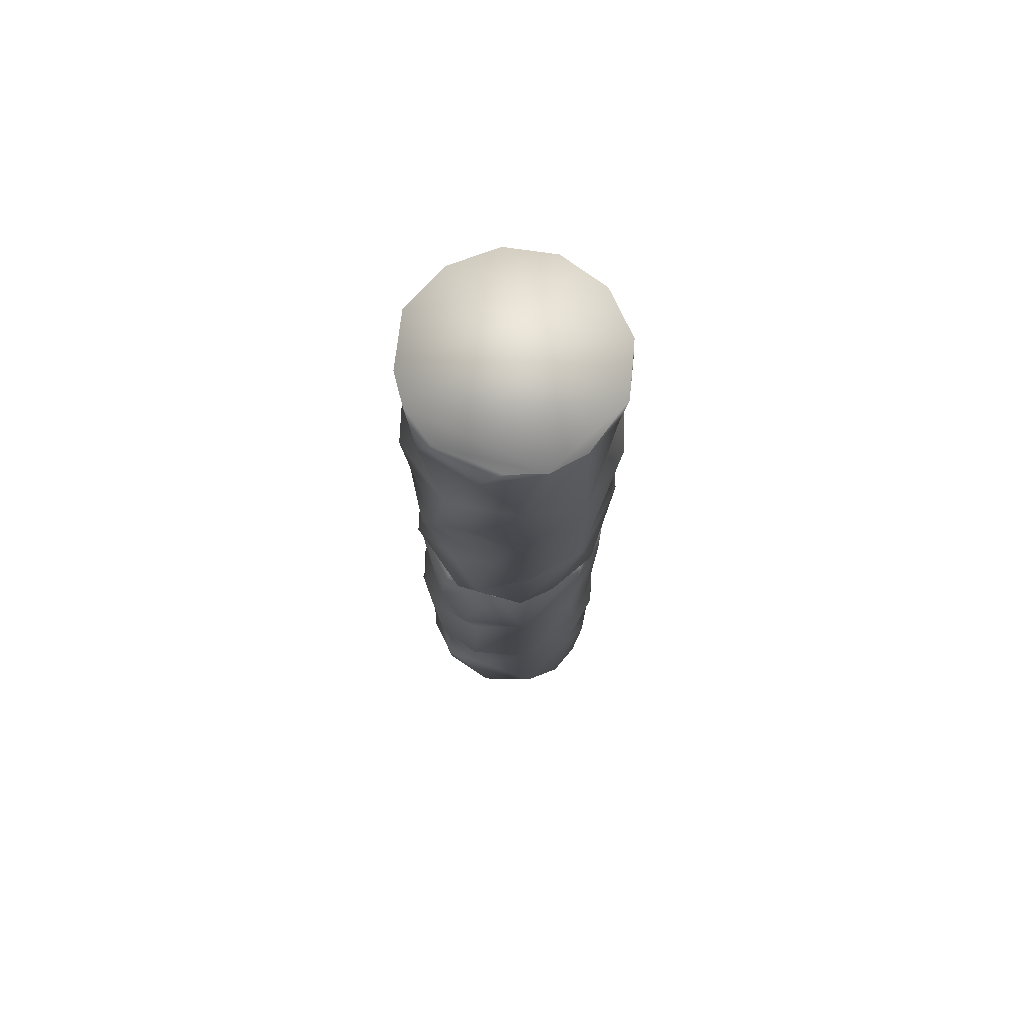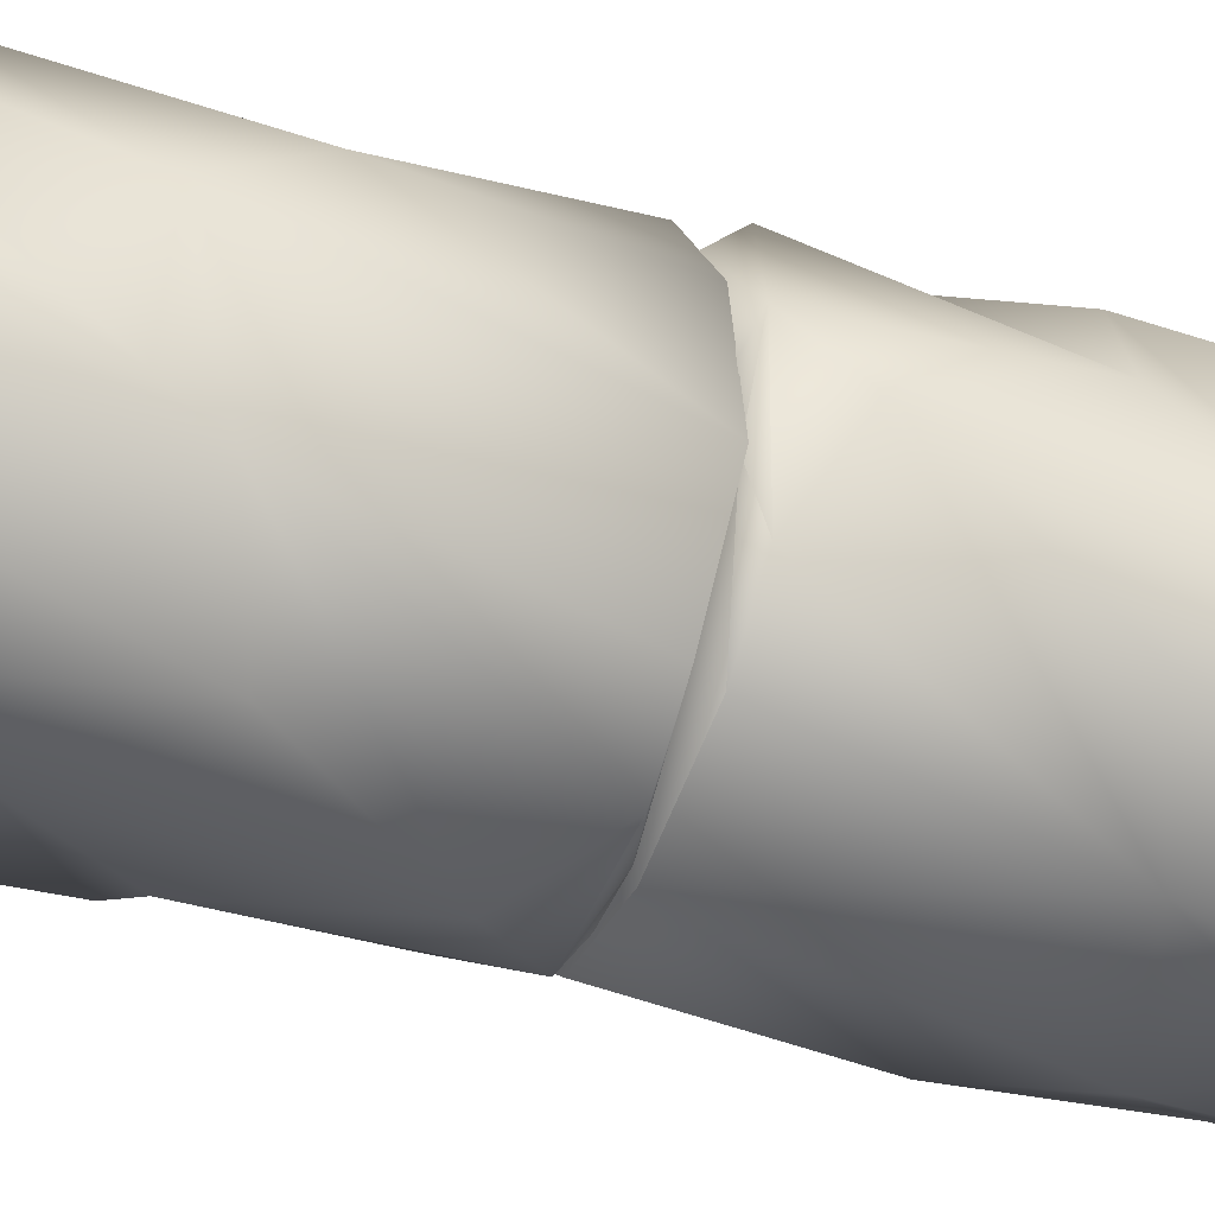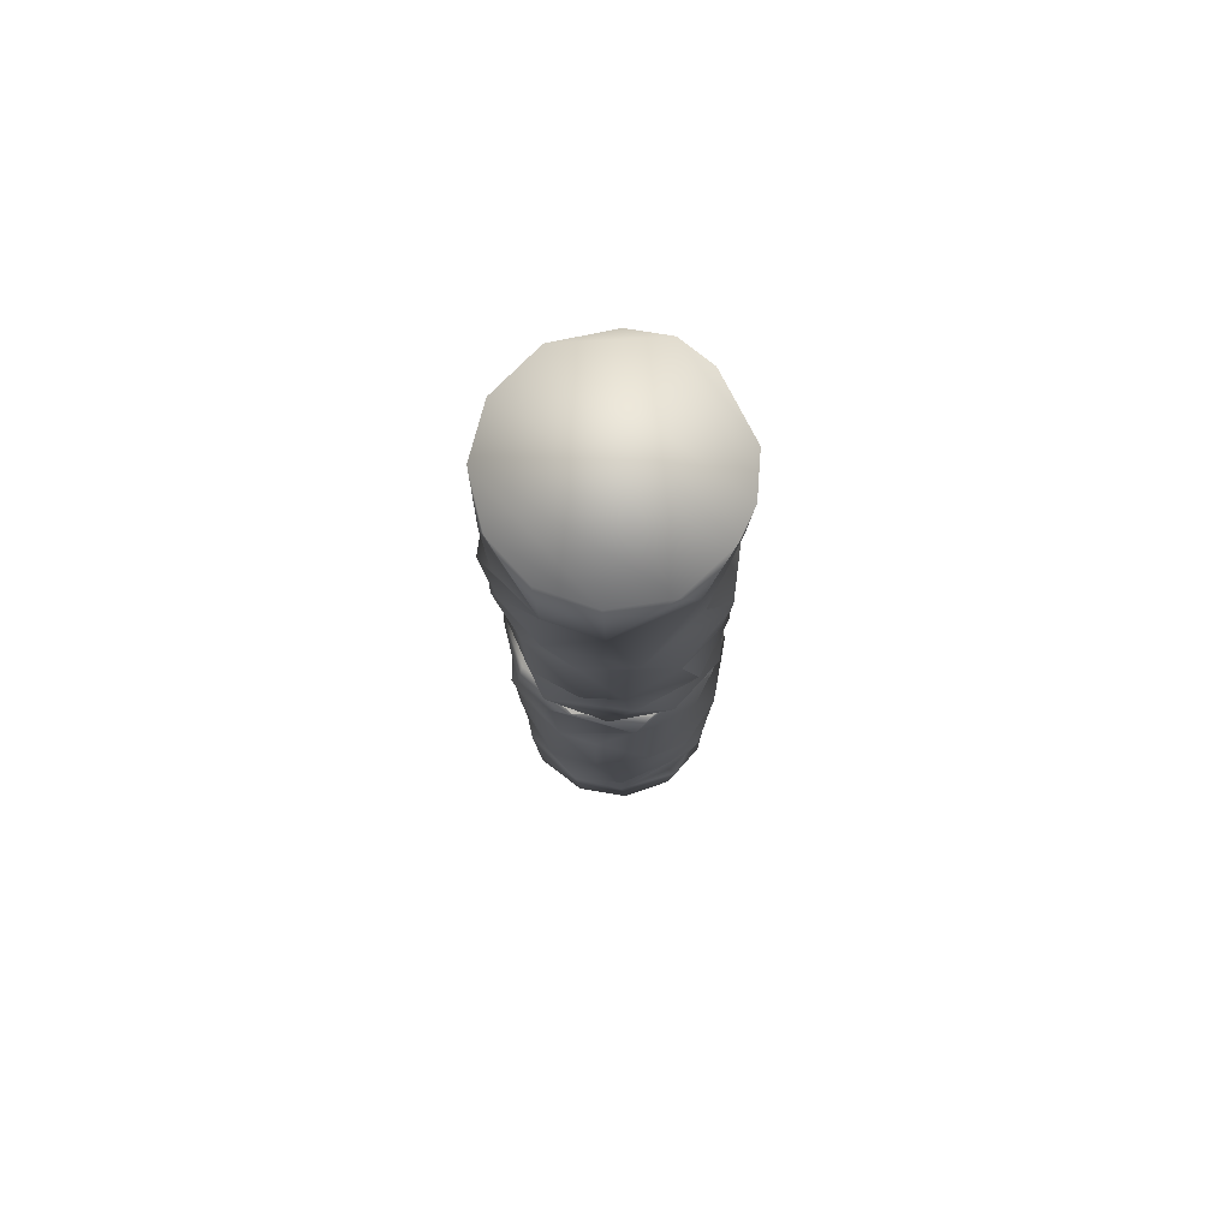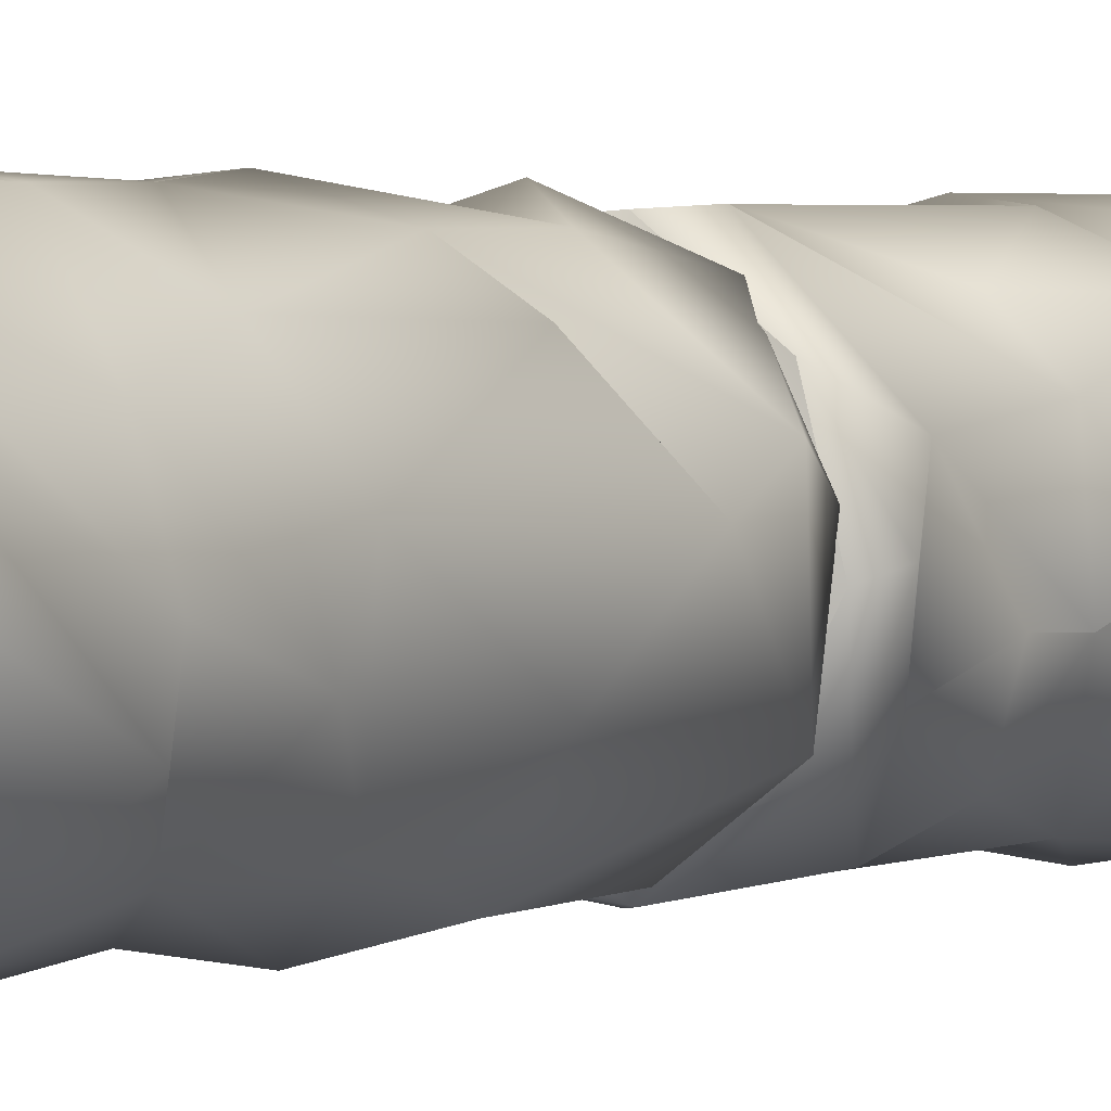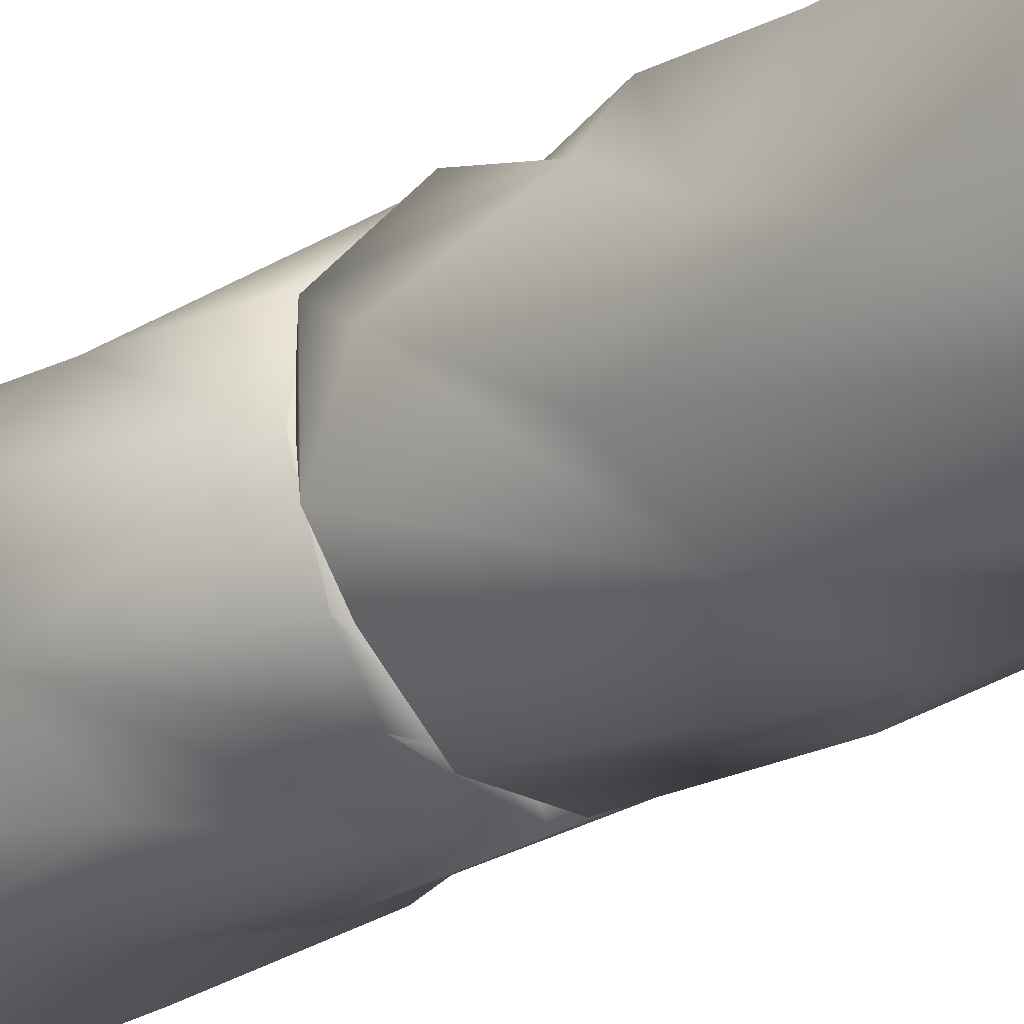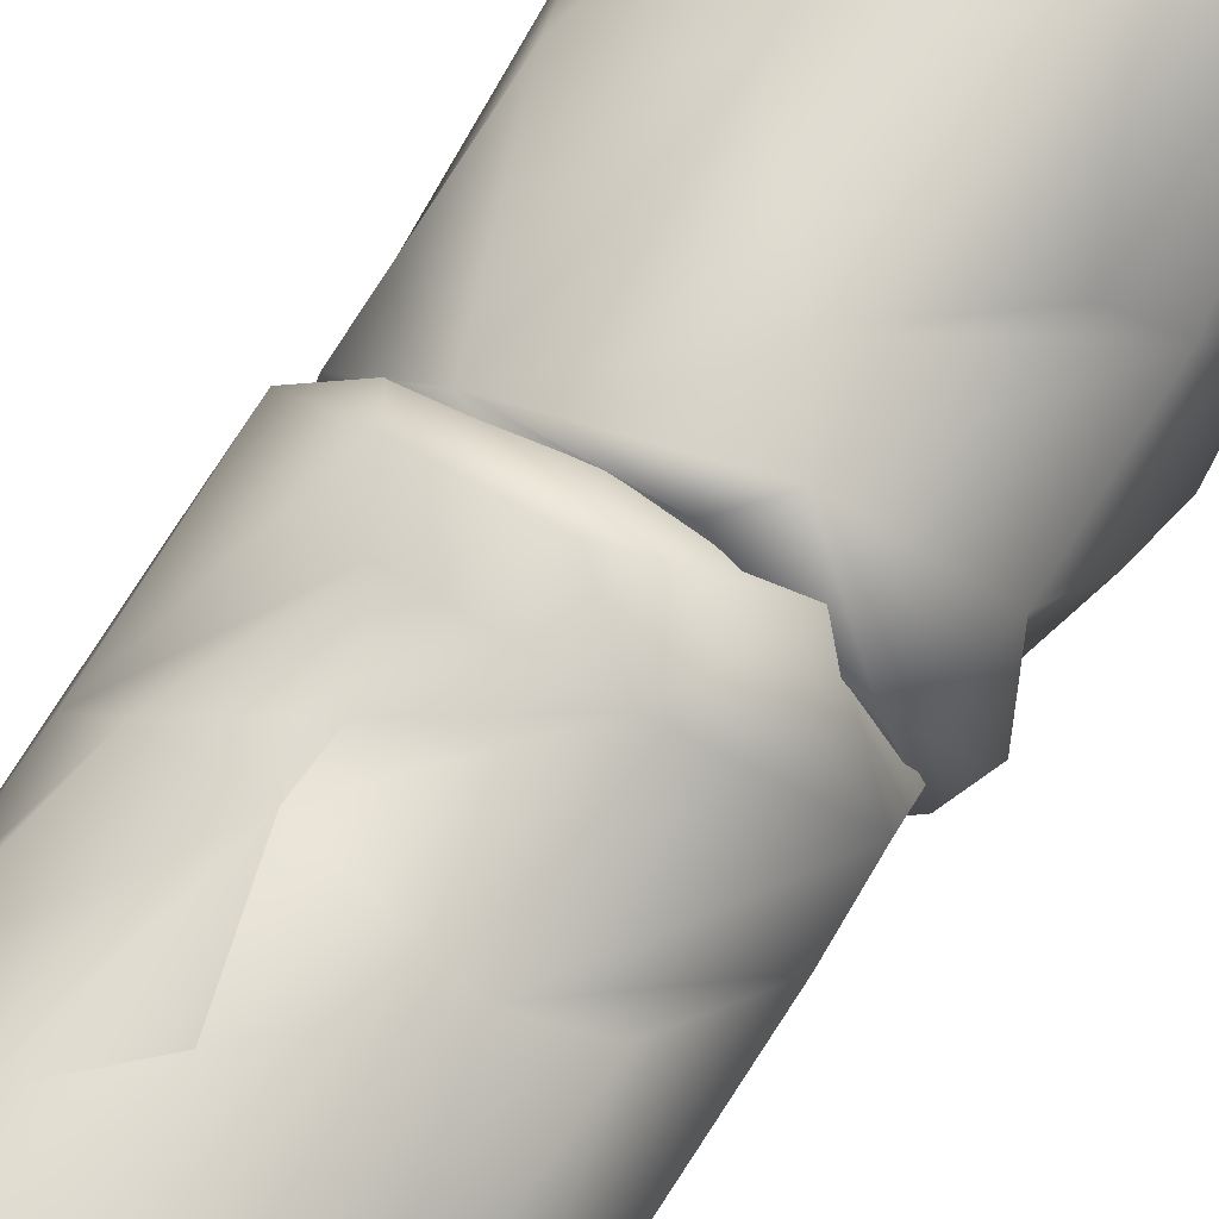
<metadata>
{"format":"obj","ext":"obj","renderer":"f3d","projection":"perspective","resolution":1024,"background":"white","views":[{"elev":74.2,"azim":107.1,"up":"+Y"},{"elev":-33.5,"azim":69.7,"up":"+Z"},{"elev":77.7,"azim":-33.1,"up":"+Y"},{"elev":1.4,"azim":-144.7,"up":"+Z"},{"elev":-29.1,"azim":133.2,"up":"+Z"},{"elev":69.5,"azim":-146.8,"up":"+Z"}]}
</metadata>
<code>
v 0.6259 6.245 -1.229
v -0.309 6.257 -1.33
v 0.2554 6.335 -1.205
v 1.303 6.43 -0.55
v 1.321 6.418 0.3901
v 1.246 6.341 -0.1831
v -0.6251 -0.01651 1.221
v -1.134 -0.02583 0.7534
v 0.018 -0.01128 1.384
v 0.6809 -0.02616 1.213
v -1.373 -0.03 0.0811
v -1.179 -0.02793 -0.6326
v 1.179 -0.02264 0.7479
v 1.394 -0.02377 0.03555
v -0.9137 -0.02959 -0.9881
v 0.8718 -0.01853 -1.102
v 1.197 0.02245 -0.6993
v -0.4484 -0.0172 -1.283
v 0.4254 -0.03106 -1.292
v -0.3194 6.33 1.262
v -1.286 6.329 -0.1173
v -1.114 6.414 0.7157
v -0.8284 6.339 -0.9449
v 0.6007 6.356 1.209
v -0.124 6.338 -1.239
v 1.167 6.334 0.5594
v 1.308 6.348 -0.1834
v 0.9745 6.278 -0.8525
v -1.248 12.69 0.4826
v -0.8258 12.7 1.03
v -1.353 12.69 -0.1722
v -1.125 12.7 -0.8176
v -0.1769 12.71 1.327
v 0.5511 12.7 1.196
v -0.6187 12.7 -1.273
v 0.1097 12.7 -1.426
v 0.9283 12.7 0.9627
v 1.197 12.69 -0.806
v 0.8245 12.65 -1.165
v 1.263 12.69 0.5249
v 1.348 12.71 -0.3449
v -1.261 6.345 0.1745
v 0.02837 6.346 1.258
v -0.7865 6.261 1.014
v 0.8927 6.337 0.874
v -1.129 6.319 -0.7375
v 1.248 6.337 0.1979
v -0.432 6.341 -1.245
v 0.3203 6.328 -1.321
v 0.9578 6.397 -0.9302
v -1.004 0.5712 -0.8421
v -0.7356 0.9361 -1.119
v -1.303 1.537 -0.3142
v -0.3537 1.995 -1.324
v -1.238 2.407 -0.7119
v 0.1346 0.5311 -1.361
v -1.352 3.052 -0.2862
v -1.225 3.487 -0.6183
v 0.6575 1.681 -1.195
v -1.395 4.768 -0.329
v -1.34 3.972 -0.1092
v 0.06287 2.514 -1.404
v -0.6138 3.742 -1.195
v 0.5684 3.294 -1.237
v -0.9505 4.844 -0.9641
v -1.33 5.153 -0.3204
v -1.131 5.695 -0.5878
v 0.1943 4.132 -1.339
v -0.3924 4.875 -1.257
v -1.14 6.073 -0.8073
v -1.413 6.05 -0.03435
v 0.02121 5.869 -1.373
v 0.7339 4.853 -1.174
v 1.255 2.395 -0.6515
v 1.26 4.625 -0.5987
v 1.311 0.9217 0.1056
v 1.415 2.284 0.1936
v 1.206 0.414 0.7436
v 1.147 1.965 0.8398
v 0.9416 0.6852 0.8287
v 0.1763 0.3464 1.38
v 1.269 3.659 0.1719
v -0.7058 1.101 1.219
v 1.37 4.365 0.3525
v 0.003662 1.413 1.394
v 1.172 4.988 0.7544
v 0.4421 2.335 1.407
v 0.8888 2.707 1.088
v -0.03221 2.363 1.411
v 0.7798 3.663 1.199
v 0.2423 3.202 1.404
v -1.18 1.187 0.7471
v -0.7244 2.16 1.269
v -1.351 0.6722 -0.1972
v -1.346 2.613 0.4377
v -0.9655 3.093 0.9786
v -1.242 4.64 0.5669
v -0.3248 3.443 1.336
v -0.9488 4.861 0.9789
v 0.413 4.832 1.233
v -0.269 5.585 1.297
v -0.5654 6.038 1.285
v -1.257 5.716 0.4243
v 0.775 12.1 1.04
v 1.075 11.74 0.7967
v 0.223 11.14 1.291
v 1.312 10.68 0.4342
v 0.6249 10.27 1.262
v 1.391 12.14 -0.0491
v 0.1909 9.623 1.338
v 0.5328 9.188 1.241
v 1.271 10.99 -0.5845
v 0.2297 7.907 1.385
v 0.01553 8.703 1.311
v 1.427 10.16 0.02605
v 1.161 8.933 0.6819
v 1.305 9.381 -0.4921
v 0.9012 7.831 0.9973
v 0.2269 7.522 1.319
v 0.5105 6.98 1.145
v 1.375 8.543 -0.1105
v 1.241 7.8 0.4667
v 0.7284 6.602 1.173
v -0.06532 6.625 1.377
v 1.393 6.807 0.06485
v 1.257 7.822 -0.6624
v 0.782 10.28 -1.227
v 0.7299 8.05 -1.237
v 0.03266 11.75 -1.349
v -0.04595 10.39 -1.46
v -0.612 12.26 -1.3
v -0.7131 10.71 -1.249
v -0.7199 11.99 -1.044
v -1.336 12.33 -0.3296
v -0.03701 9.016 -1.313
v -1.252 11.57 0.5632
v -0.2081 8.31 -1.43
v -1.364 11.26 -0.1588
v -0.6257 7.687 -1.267
v -1.34 10.34 -0.5967
v -0.9826 9.968 -1.014
v -1.385 10.31 -0.1246
v -1.103 9.013 -0.915
v -1.354 9.473 -0.3973
v -0.8235 11.49 1.077
v -1.304 10.52 0.5773
v 0.1024 12 1.329
v -0.5298 10.06 1.269
v -1.035 9.582 0.8429
v -0.6494 8.035 1.154
v -1.335 9.233 0.1735
v -1.034 7.814 0.8263
v -1.168 7.843 -0.5525
v -1.292 7.09 0.1213
v -1.306 6.637 0.4177
v -0.5086 6.959 1.182
f 1 2 3
f 4 5 6
f 7 8 9
f 10 9 8
f 8 11 10
f 10 11 12
f 12 13 10
f 14 13 12
f 12 15 14
f 16 14 15
f 16 17 14
f 15 18 16
f 18 19 16
f 20 21 22
f 20 23 21
f 23 20 24
f 25 23 24
f 3 25 24
f 3 24 26
f 3 26 27
f 27 28 3
f 29 30 31
f 32 31 30
f 30 33 32
f 32 33 34
f 34 35 32
f 36 35 34
f 34 37 36
f 38 36 37
f 38 39 36
f 37 40 38
f 40 41 38
f 42 43 44
f 42 45 43
f 45 42 46
f 47 45 46
f 6 47 46
f 6 46 48
f 6 48 49
f 49 50 6
f 12 51 15
f 51 52 15
f 53 52 51
f 52 18 15
f 52 53 54
f 53 55 54
f 56 18 52
f 54 56 52
f 56 19 18
f 16 19 56
f 57 58 55
f 55 58 54
f 16 56 59
f 54 59 56
f 16 59 17
f 60 58 61
f 59 54 62
f 58 63 54
f 63 62 54
f 58 60 63
f 64 59 62
f 62 63 64
f 60 65 63
f 60 66 65
f 66 67 65
f 65 68 63
f 68 64 63
f 67 69 65
f 68 65 69
f 67 70 69
f 71 70 67
f 71 21 70
f 23 70 21
f 70 23 2
f 69 70 2
f 2 23 25
f 3 2 25
f 69 2 72
f 72 68 69
f 2 1 72
f 68 72 73
f 64 68 73
f 1 3 28
f 64 73 74
f 64 74 59
f 59 74 17
f 75 1 28
f 72 1 75
f 72 75 73
f 74 73 75
f 75 28 27
f 17 74 76
f 17 76 14
f 74 75 77
f 76 78 14
f 14 78 13
f 78 10 13
f 76 74 79
f 74 77 79
f 78 76 80
f 76 79 80
f 10 78 81
f 80 81 78
f 81 80 79
f 81 9 10
f 77 82 79
f 75 82 77
f 81 83 9
f 9 83 7
f 7 83 8
f 75 84 82
f 27 84 75
f 85 83 81
f 85 81 79
f 84 27 86
f 27 26 86
f 26 24 86
f 79 87 85
f 87 83 85
f 79 82 88
f 88 87 79
f 84 88 82
f 83 87 89
f 88 89 87
f 88 84 90
f 90 84 86
f 88 91 89
f 88 90 91
f 83 89 92
f 8 83 92
f 8 92 11
f 89 91 93
f 92 89 93
f 92 94 11
f 11 94 12
f 94 51 12
f 94 53 51
f 92 95 94
f 95 53 94
f 93 95 92
f 95 55 53
f 95 57 55
f 61 58 57
f 61 57 95
f 96 95 93
f 61 95 96
f 91 96 93
f 97 61 96
f 97 60 61
f 91 98 96
f 91 90 98
f 96 99 97
f 96 98 99
f 90 100 98
f 86 100 90
f 24 100 86
f 101 99 98
f 101 98 100
f 24 101 100
f 101 97 99
f 24 102 101
f 101 102 97
f 20 102 24
f 20 22 102
f 97 102 103
f 102 22 103
f 97 103 60
f 103 66 60
f 103 67 66
f 67 103 71
f 22 71 103
f 22 21 71
f 34 104 37
f 104 105 37
f 106 105 104
f 105 40 37
f 105 106 107
f 106 108 107
f 109 40 105
f 107 109 105
f 109 41 40
f 38 41 109
f 110 111 108
f 108 111 107
f 38 109 112
f 107 112 109
f 38 112 39
f 113 111 114
f 112 107 115
f 111 116 107
f 116 115 107
f 111 113 116
f 117 112 115
f 115 116 117
f 113 118 116
f 113 119 118
f 119 120 118
f 118 121 116
f 121 117 116
f 120 122 118
f 121 118 122
f 120 123 122
f 124 123 120
f 124 43 123
f 45 123 43
f 123 45 5
f 122 123 5
f 5 45 47
f 6 5 47
f 122 5 125
f 125 121 122
f 5 4 125
f 121 125 126
f 117 121 126
f 4 6 50
f 117 126 127
f 117 127 112
f 112 127 39
f 128 4 50
f 125 4 128
f 125 128 126
f 127 126 128
f 128 50 49
f 39 127 129
f 39 129 36
f 127 128 130
f 129 131 36
f 36 131 35
f 131 32 35
f 129 127 132
f 127 130 132
f 131 129 133
f 129 132 133
f 32 131 134
f 133 134 131
f 134 133 132
f 134 31 32
f 130 135 132
f 128 135 130
f 134 136 31
f 31 136 29
f 29 136 30
f 128 137 135
f 49 137 128
f 138 136 134
f 138 134 132
f 137 49 139
f 49 48 139
f 48 46 139
f 132 140 138
f 140 136 138
f 132 135 141
f 141 140 132
f 137 141 135
f 136 140 142
f 141 142 140
f 141 137 143
f 143 137 139
f 141 144 142
f 141 143 144
f 136 142 145
f 30 136 145
f 30 145 33
f 142 144 146
f 145 142 146
f 145 147 33
f 33 147 34
f 147 104 34
f 147 106 104
f 145 148 147
f 148 106 147
f 146 148 145
f 148 108 106
f 148 110 108
f 114 111 110
f 114 110 148
f 149 148 146
f 114 148 149
f 144 149 146
f 150 114 149
f 150 113 114
f 144 151 149
f 144 143 151
f 149 152 150
f 149 151 152
f 143 153 151
f 139 153 143
f 46 153 139
f 154 152 151
f 154 151 153
f 46 154 153
f 154 150 152
f 46 155 154
f 154 155 150
f 42 155 46
f 42 44 155
f 150 155 156
f 155 44 156
f 150 156 113
f 156 119 113
f 156 120 119
f 120 156 124
f 44 124 156
f 44 43 124

</code>
